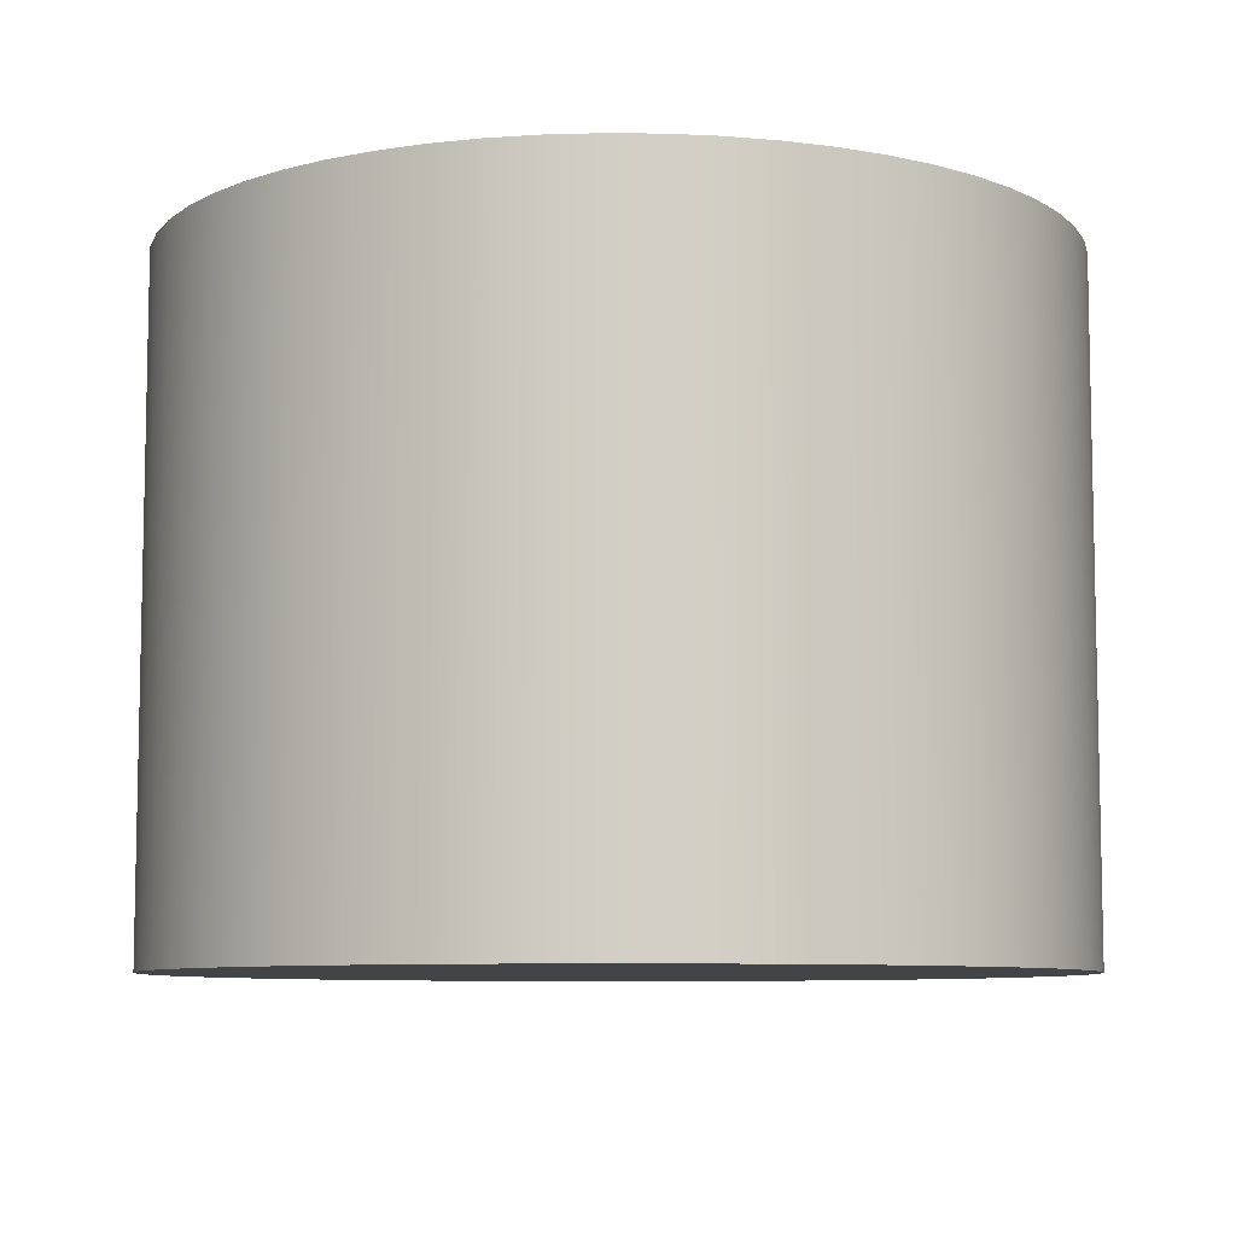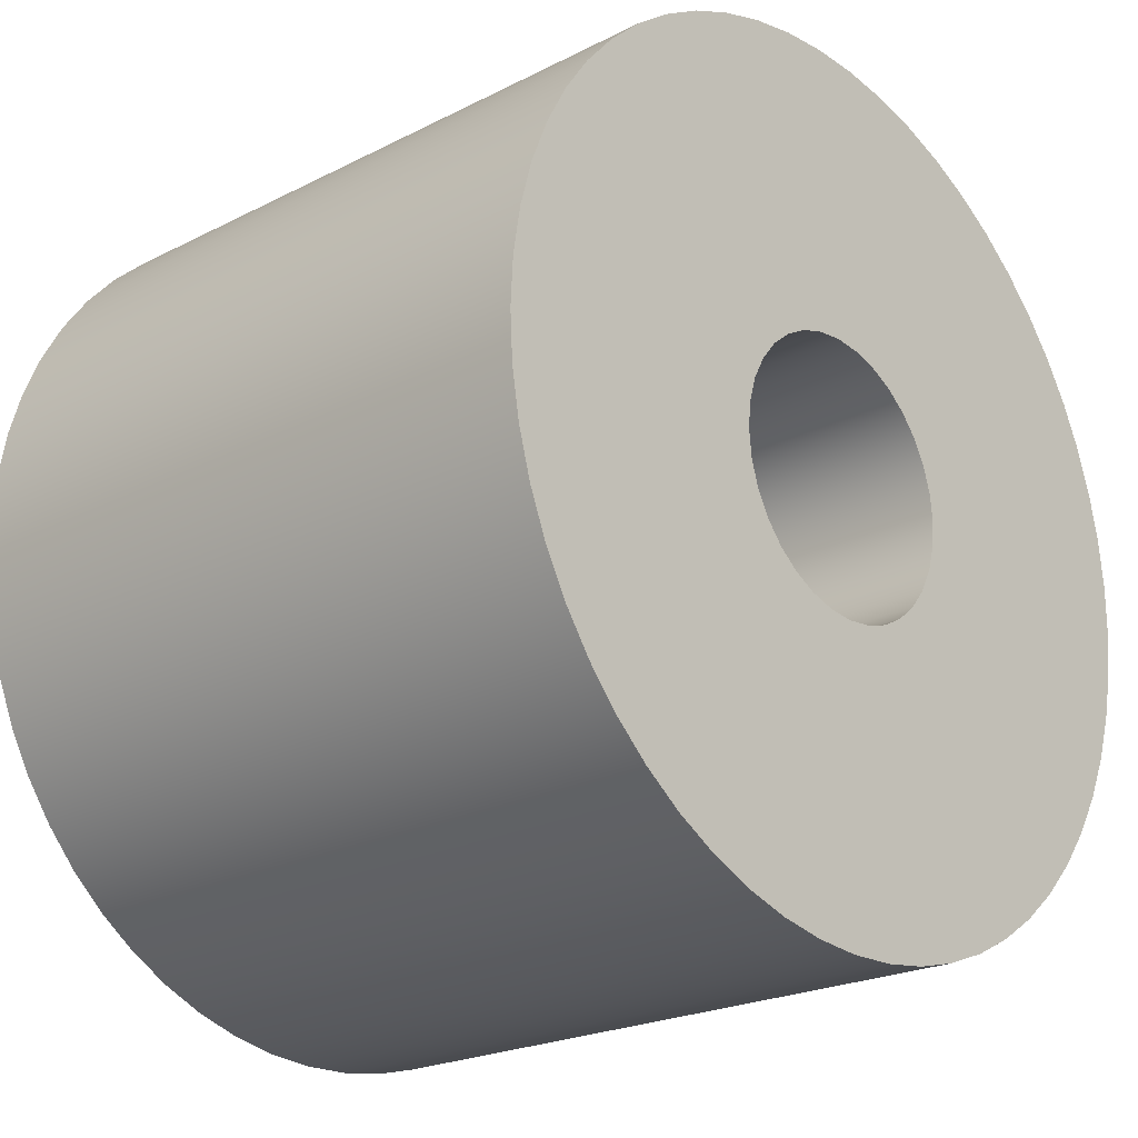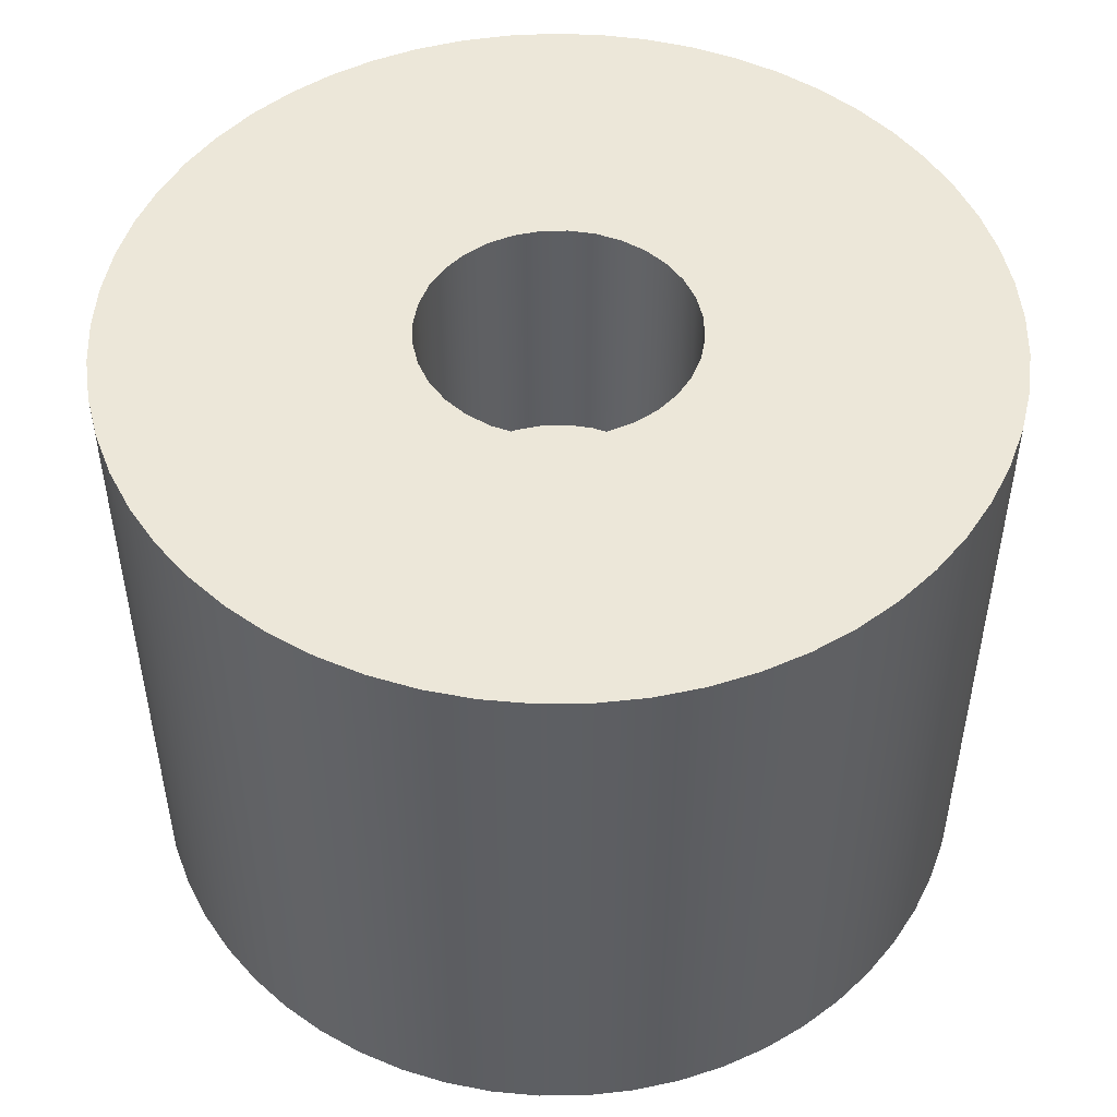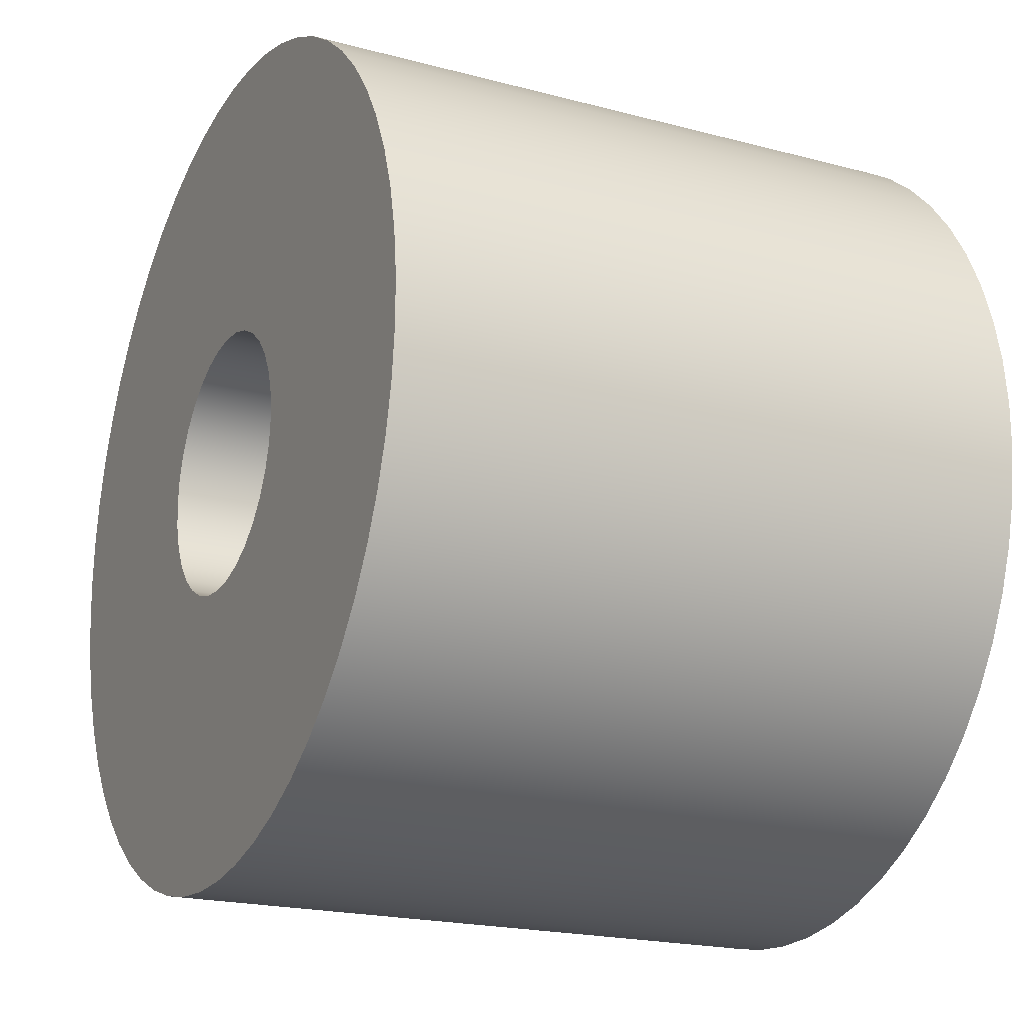
<metadata>
{"format":"obj","ext":"obj","renderer":"f3d","projection":"perspective","resolution":1024,"background":"white","views":[{"elev":-8.0,"azim":31.7,"up":"+Z"},{"elev":-22.1,"azim":-48.3,"up":"+Y"},{"elev":49.6,"azim":-74.8,"up":"+Z"},{"elev":-20.0,"azim":63.8,"up":"+Y"}]}
</metadata>
<code>
v -0.8 -9.797e-17 -0.6
v -0.7951 -0.08801 -0.6
v -0.7806 -0.1749 -0.6
v -0.7567 -0.2598 -0.6
v -0.7235 -0.3414 -0.6
v -0.6815 -0.4189 -0.6
v -0.6313 -0.4914 -0.6
v -0.5734 -0.5578 -0.6
v -0.5086 -0.6175 -0.6
v -0.4376 -0.6697 -0.6
v -0.3612 -0.7138 -0.6
v -0.2805 -0.7492 -0.6
v -0.1964 -0.7755 -0.6
v -0.1099 -0.7924 -0.6
v -0.02204 -0.7997 -0.6
v 0.06606 -0.7973 -0.6
v 0.1534 -0.7852 -0.6
v 0.2388 -0.7635 -0.6
v 0.3214 -0.7326 -0.6
v 0.4 -0.6928 -0.6
v 0.4738 -0.6446 -0.6
v 0.5418 -0.5886 -0.6
v 0.6033 -0.5254 -0.6
v 0.6574 -0.4558 -0.6
v 0.7036 -0.3808 -0.6
v 0.7412 -0.301 -0.6
v 0.7698 -0.2177 -0.6
v 0.7891 -0.1317 -0.6
v 0.7988 -0.04407 -0.6
v 0.7988 0.04407 -0.6
v 0.7891 0.1317 -0.6
v 0.7698 0.2177 -0.6
v 0.7412 0.301 -0.6
v 0.7036 0.3808 -0.6
v 0.6574 0.4558 -0.6
v 0.6033 0.5254 -0.6
v 0.5418 0.5886 -0.6
v 0.4738 0.6446 -0.6
v 0.4 0.6928 -0.6
v 0.3214 0.7326 -0.6
v 0.2388 0.7635 -0.6
v 0.1534 0.7852 -0.6
v 0.06606 0.7973 -0.6
v -0.02204 0.7997 -0.6
v -0.1099 0.7924 -0.6
v -0.1964 0.7755 -0.6
v -0.2805 0.7492 -0.6
v -0.3612 0.7138 -0.6
v -0.4376 0.6697 -0.6
v -0.5086 0.6175 -0.6
v -0.5734 0.5578 -0.6
v -0.6313 0.4914 -0.6
v -0.6815 0.4189 -0.6
v -0.7235 0.3414 -0.6
v -0.7567 0.2598 -0.6
v -0.7806 0.1749 -0.6
v -0.7951 0.08801 -0.6
v -0.8 -9.797e-17 0.6
v -0.7951 0.08801 0.6
v -0.7806 0.1749 0.6
v -0.7567 0.2598 0.6
v -0.7235 0.3414 0.6
v -0.6815 0.4189 0.6
v -0.6313 0.4914 0.6
v -0.5734 0.5578 0.6
v -0.5086 0.6175 0.6
v -0.4376 0.6697 0.6
v -0.3612 0.7138 0.6
v -0.2805 0.7492 0.6
v -0.1964 0.7755 0.6
v -0.1099 0.7924 0.6
v -0.02204 0.7997 0.6
v 0.06606 0.7973 0.6
v 0.1534 0.7852 0.6
v 0.2388 0.7635 0.6
v 0.3214 0.7326 0.6
v 0.4 0.6928 0.6
v 0.4738 0.6446 0.6
v 0.5418 0.5886 0.6
v 0.6033 0.5254 0.6
v 0.6574 0.4558 0.6
v 0.7036 0.3808 0.6
v 0.7412 0.301 0.6
v 0.7698 0.2177 0.6
v 0.7891 0.1317 0.6
v 0.7988 0.04407 0.6
v 0.7988 -0.04407 0.6
v 0.7891 -0.1317 0.6
v 0.7698 -0.2177 0.6
v 0.7412 -0.301 0.6
v 0.7036 -0.3808 0.6
v 0.6574 -0.4558 0.6
v 0.6033 -0.5254 0.6
v 0.5418 -0.5886 0.6
v 0.4738 -0.6446 0.6
v 0.4 -0.6928 0.6
v 0.3214 -0.7326 0.6
v 0.2388 -0.7635 0.6
v 0.1534 -0.7852 0.6
v 0.06606 -0.7973 0.6
v -0.02204 -0.7997 0.6
v -0.1099 -0.7924 0.6
v -0.1964 -0.7755 0.6
v -0.2805 -0.7492 0.6
v -0.3612 -0.7138 0.6
v -0.4376 -0.6697 0.6
v -0.5086 -0.6175 0.6
v -0.5734 -0.5578 0.6
v -0.6313 -0.4914 0.6
v -0.6815 -0.4189 0.6
v -0.7235 -0.3414 0.6
v -0.7567 -0.2598 0.6
v -0.7806 -0.1749 0.6
v -0.7951 -0.08801 0.6
v -0.8 -9.797e-17 -0.6
v -0.8 -9.797e-17 0.6
v -0.8 -9.797e-17 -0.6
v -0.7951 0.08801 -0.6
v -0.7806 0.1749 -0.6
v -0.7567 0.2598 -0.6
v -0.7235 0.3414 -0.6
v -0.6815 0.4189 -0.6
v -0.6313 0.4914 -0.6
v -0.5734 0.5578 -0.6
v -0.5086 0.6175 -0.6
v -0.4376 0.6697 -0.6
v -0.3612 0.7138 -0.6
v -0.2805 0.7492 -0.6
v -0.1964 0.7755 -0.6
v -0.1099 0.7924 -0.6
v -0.02204 0.7997 -0.6
v 0.06606 0.7973 -0.6
v 0.1534 0.7852 -0.6
v 0.2388 0.7635 -0.6
v 0.3214 0.7326 -0.6
v 0.4 0.6928 -0.6
v 0.4738 0.6446 -0.6
v 0.5418 0.5886 -0.6
v 0.6033 0.5254 -0.6
v 0.6574 0.4558 -0.6
v 0.7036 0.3808 -0.6
v 0.7412 0.301 -0.6
v 0.7698 0.2177 -0.6
v 0.7891 0.1317 -0.6
v 0.7988 0.04407 -0.6
v 0.7988 -0.04407 -0.6
v 0.7891 -0.1317 -0.6
v 0.7698 -0.2177 -0.6
v 0.7412 -0.301 -0.6
v 0.7036 -0.3808 -0.6
v 0.6574 -0.4558 -0.6
v 0.6033 -0.5254 -0.6
v 0.5418 -0.5886 -0.6
v 0.4738 -0.6446 -0.6
v 0.4 -0.6928 -0.6
v 0.3214 -0.7326 -0.6
v 0.2388 -0.7635 -0.6
v 0.1534 -0.7852 -0.6
v 0.06606 -0.7973 -0.6
v -0.02204 -0.7997 -0.6
v -0.1099 -0.7924 -0.6
v -0.1964 -0.7755 -0.6
v -0.2805 -0.7492 -0.6
v -0.3612 -0.7138 -0.6
v -0.4376 -0.6697 -0.6
v -0.5086 -0.6175 -0.6
v -0.5734 -0.5578 -0.6
v -0.6313 -0.4914 -0.6
v -0.6815 -0.4189 -0.6
v -0.7235 -0.3414 -0.6
v -0.7567 -0.2598 -0.6
v -0.7806 -0.1749 -0.6
v -0.7951 -0.08801 -0.6
v -0.25 -3.062e-17 0.1
v -0.2452 0.04877 0.1
v -0.231 0.09567 0.1
v -0.2079 0.1389 0.1
v -0.1768 0.1768 0.1
v -0.1389 0.2079 0.1
v -0.09567 0.231 0.1
v -0.04877 0.2452 0.1
v 1.531e-17 0.25 0.1
v 0.04877 0.2452 0.1
v 0.09567 0.231 0.1
v 0.1389 0.2079 0.1
v 0.1768 0.1768 0.1
v 0.2079 0.1389 0.1
v 0.231 0.09567 0.1
v 0.2452 0.04877 0.1
v 0.25 0 0.1
v 0.2452 -0.04877 0.1
v 0.231 -0.09567 0.1
v 0.2079 -0.1389 0.1
v 0.1768 -0.1768 0.1
v 0.1389 -0.2079 0.1
v 0.09567 -0.231 0.1
v 0.04877 -0.2452 0.1
v 1.531e-17 -0.25 0.1
v -0.04877 -0.2452 0.1
v -0.09567 -0.231 0.1
v -0.1389 -0.2079 0.1
v -0.1768 -0.1768 0.1
v -0.2079 -0.1389 0.1
v -0.231 -0.09567 0.1
v -0.2452 -0.04877 0.1
v -0.25 -3.062e-17 0.6
v -0.2452 -0.04877 0.6
v -0.231 -0.09567 0.6
v -0.2079 -0.1389 0.6
v -0.1768 -0.1768 0.6
v -0.1389 -0.2079 0.6
v -0.09567 -0.231 0.6
v -0.04877 -0.2452 0.6
v 1.531e-17 -0.25 0.6
v 0.04877 -0.2452 0.6
v 0.09567 -0.231 0.6
v 0.1389 -0.2079 0.6
v 0.1768 -0.1768 0.6
v 0.2079 -0.1389 0.6
v 0.231 -0.09567 0.6
v 0.2452 -0.04877 0.6
v 0.25 0 0.6
v 0.2452 0.04877 0.6
v 0.231 0.09567 0.6
v 0.2079 0.1389 0.6
v 0.1768 0.1768 0.6
v 0.1389 0.2079 0.6
v 0.09567 0.231 0.6
v 0.04877 0.2452 0.6
v 1.531e-17 0.25 0.6
v -0.04877 0.2452 0.6
v -0.09567 0.231 0.6
v -0.1389 0.2079 0.6
v -0.1768 0.1768 0.6
v -0.2079 0.1389 0.6
v -0.231 0.09567 0.6
v -0.2452 0.04877 0.6
v -0.25 -3.062e-17 0.1
v -0.25 -3.062e-17 0.6
v -0.25 -3.062e-17 0.1
v -0.2452 -0.04877 0.1
v -0.231 -0.09567 0.1
v -0.2079 -0.1389 0.1
v -0.1768 -0.1768 0.1
v -0.1389 -0.2079 0.1
v -0.09567 -0.231 0.1
v -0.04877 -0.2452 0.1
v 1.531e-17 -0.25 0.1
v 0.04877 -0.2452 0.1
v 0.09567 -0.231 0.1
v 0.1389 -0.2079 0.1
v 0.1768 -0.1768 0.1
v 0.2079 -0.1389 0.1
v 0.231 -0.09567 0.1
v 0.2452 -0.04877 0.1
v 0.25 0 0.1
v 0.2452 0.04877 0.1
v 0.231 0.09567 0.1
v 0.2079 0.1389 0.1
v 0.1768 0.1768 0.1
v 0.1389 0.2079 0.1
v 0.09567 0.231 0.1
v 0.04877 0.2452 0.1
v 1.531e-17 0.25 0.1
v -0.04877 0.2452 0.1
v -0.09567 0.231 0.1
v -0.1389 0.2079 0.1
v -0.1768 0.1768 0.1
v -0.2079 0.1389 0.1
v -0.231 0.09567 0.1
v -0.2452 0.04877 0.1
v -0.25 -3.062e-17 0.6
v -0.2452 0.04877 0.6
v -0.231 0.09567 0.6
v -0.2079 0.1389 0.6
v -0.1768 0.1768 0.6
v -0.1389 0.2079 0.6
v -0.09567 0.231 0.6
v -0.04877 0.2452 0.6
v 1.531e-17 0.25 0.6
v 0.04877 0.2452 0.6
v 0.09567 0.231 0.6
v 0.1389 0.2079 0.6
v 0.1768 0.1768 0.6
v 0.2079 0.1389 0.6
v 0.231 0.09567 0.6
v 0.2452 0.04877 0.6
v 0.25 0 0.6
v 0.2452 -0.04877 0.6
v 0.231 -0.09567 0.6
v 0.2079 -0.1389 0.6
v 0.1768 -0.1768 0.6
v 0.1389 -0.2079 0.6
v 0.09567 -0.231 0.6
v 0.04877 -0.2452 0.6
v 1.531e-17 -0.25 0.6
v -0.04877 -0.2452 0.6
v -0.09567 -0.231 0.6
v -0.1389 -0.2079 0.6
v -0.1768 -0.1768 0.6
v -0.2079 -0.1389 0.6
v -0.231 -0.09567 0.6
v -0.2452 -0.04877 0.6
v -0.8 -9.797e-17 0.6
v -0.7951 -0.08801 0.6
v -0.7806 -0.1749 0.6
v -0.7567 -0.2598 0.6
v -0.7235 -0.3414 0.6
v -0.6815 -0.4189 0.6
v -0.6313 -0.4914 0.6
v -0.5734 -0.5578 0.6
v -0.5086 -0.6175 0.6
v -0.4376 -0.6697 0.6
v -0.3612 -0.7138 0.6
v -0.2805 -0.7492 0.6
v -0.1964 -0.7755 0.6
v -0.1099 -0.7924 0.6
v -0.02204 -0.7997 0.6
v 0.06606 -0.7973 0.6
v 0.1534 -0.7852 0.6
v 0.2388 -0.7635 0.6
v 0.3214 -0.7326 0.6
v 0.4 -0.6928 0.6
v 0.4738 -0.6446 0.6
v 0.5418 -0.5886 0.6
v 0.6033 -0.5254 0.6
v 0.6574 -0.4558 0.6
v 0.7036 -0.3808 0.6
v 0.7412 -0.301 0.6
v 0.7698 -0.2177 0.6
v 0.7891 -0.1317 0.6
v 0.7988 -0.04407 0.6
v 0.7988 0.04407 0.6
v 0.7891 0.1317 0.6
v 0.7698 0.2177 0.6
v 0.7412 0.301 0.6
v 0.7036 0.3808 0.6
v 0.6574 0.4558 0.6
v 0.6033 0.5254 0.6
v 0.5418 0.5886 0.6
v 0.4738 0.6446 0.6
v 0.4 0.6928 0.6
v 0.3214 0.7326 0.6
v 0.2388 0.7635 0.6
v 0.1534 0.7852 0.6
v 0.06606 0.7973 0.6
v -0.02204 0.7997 0.6
v -0.1099 0.7924 0.6
v -0.1964 0.7755 0.6
v -0.2805 0.7492 0.6
v -0.3612 0.7138 0.6
v -0.4376 0.6697 0.6
v -0.5086 0.6175 0.6
v -0.5734 0.5578 0.6
v -0.6313 0.4914 0.6
v -0.6815 0.4189 0.6
v -0.7235 0.3414 0.6
v -0.7567 0.2598 0.6
v -0.7806 0.1749 0.6
v -0.7951 0.08801 0.6
f 2 114 1
f 1 114 116
f 115 58 57
f 57 58 59
f 57 59 56
f 56 59 60
f 56 60 55
f 55 60 61
f 55 61 54
f 54 61 62
f 54 62 53
f 53 62 63
f 53 63 52
f 52 63 64
f 52 64 51
f 51 64 65
f 51 65 50
f 50 65 66
f 50 66 49
f 49 66 67
f 49 67 48
f 48 67 68
f 48 68 47
f 47 68 69
f 47 69 46
f 46 69 70
f 46 70 45
f 45 70 71
f 45 71 44
f 44 71 72
f 44 72 43
f 43 72 73
f 43 73 42
f 42 73 74
f 42 74 41
f 41 74 75
f 41 75 40
f 40 75 76
f 40 76 39
f 39 76 77
f 39 77 38
f 38 77 78
f 38 78 37
f 37 78 79
f 37 79 36
f 36 79 80
f 36 80 35
f 35 80 81
f 35 81 34
f 34 81 82
f 34 82 33
f 33 82 83
f 33 83 32
f 32 83 84
f 32 84 31
f 31 84 85
f 31 85 30
f 30 85 86
f 30 86 29
f 29 86 87
f 29 87 28
f 28 87 88
f 28 88 27
f 27 88 89
f 27 89 26
f 26 89 90
f 26 90 25
f 25 90 91
f 25 91 24
f 24 91 92
f 24 92 23
f 23 92 93
f 23 93 22
f 22 93 94
f 22 94 21
f 21 94 95
f 21 95 20
f 20 95 96
f 20 96 19
f 19 96 97
f 19 97 18
f 18 97 98
f 18 98 17
f 17 98 99
f 17 99 16
f 16 99 100
f 16 100 15
f 15 100 101
f 15 101 14
f 14 101 102
f 14 102 13
f 13 102 103
f 13 103 12
f 12 103 104
f 12 104 11
f 11 104 105
f 11 105 10
f 10 105 106
f 10 106 9
f 9 106 107
f 9 107 8
f 8 107 108
f 8 108 7
f 7 108 109
f 7 109 6
f 6 109 110
f 6 110 5
f 5 110 111
f 5 111 4
f 4 111 112
f 4 112 3
f 3 112 113
f 3 113 2
f 2 113 114
f 118 145 117
f 117 145 146
f 117 146 173
f 173 146 147
f 173 147 172
f 172 147 148
f 172 148 171
f 171 148 149
f 171 149 170
f 170 149 150
f 170 150 169
f 169 150 151
f 169 151 168
f 168 151 152
f 168 152 167
f 167 152 153
f 167 153 166
f 166 153 154
f 166 154 165
f 165 154 155
f 165 155 164
f 164 155 156
f 164 156 163
f 163 156 157
f 163 157 162
f 162 157 158
f 162 158 161
f 161 158 159
f 161 159 160
f 145 118 144
f 144 118 119
f 144 119 143
f 143 119 120
f 143 120 142
f 142 120 121
f 142 121 141
f 141 121 122
f 141 122 140
f 140 122 123
f 140 123 139
f 139 123 124
f 139 124 138
f 138 124 125
f 138 125 137
f 137 125 126
f 137 126 136
f 136 126 127
f 136 127 135
f 135 127 128
f 135 128 134
f 134 128 129
f 134 129 133
f 133 129 130
f 133 130 132
f 132 130 131
f 175 237 174
f 174 237 239
f 238 206 205
f 205 206 207
f 205 207 204
f 204 207 208
f 204 208 203
f 203 208 209
f 203 209 202
f 202 209 210
f 202 210 201
f 201 210 211
f 201 211 200
f 200 211 212
f 200 212 199
f 199 212 213
f 199 213 198
f 198 213 214
f 198 214 197
f 197 214 215
f 197 215 196
f 196 215 216
f 196 216 195
f 195 216 217
f 195 217 194
f 194 217 218
f 194 218 193
f 193 218 219
f 193 219 192
f 192 219 220
f 192 220 191
f 191 220 221
f 191 221 190
f 190 221 222
f 190 222 189
f 189 222 223
f 189 223 188
f 188 223 224
f 188 224 187
f 187 224 225
f 187 225 186
f 186 225 226
f 186 226 185
f 185 226 227
f 185 227 184
f 184 227 228
f 184 228 183
f 183 228 229
f 183 229 182
f 182 229 230
f 182 230 181
f 181 230 231
f 181 231 180
f 180 231 232
f 180 232 179
f 179 232 233
f 179 233 178
f 178 233 234
f 178 234 177
f 177 234 235
f 177 235 176
f 176 235 236
f 176 236 175
f 175 236 237
f 241 255 240
f 240 255 256
f 240 256 271
f 271 256 257
f 271 257 270
f 270 257 258
f 270 258 269
f 269 258 259
f 269 259 268
f 268 259 260
f 268 260 267
f 267 260 261
f 267 261 266
f 266 261 262
f 266 262 265
f 265 262 263
f 265 263 264
f 255 241 254
f 254 241 242
f 254 242 253
f 253 242 243
f 253 243 252
f 252 243 244
f 252 244 251
f 251 244 245
f 251 245 250
f 250 245 246
f 250 246 249
f 249 246 247
f 249 247 248
f 273 360 272
f 272 360 304
f 272 304 305
f 274 358 273
f 273 358 359
f 273 359 360
f 358 274 357
f 357 274 275
f 357 275 356
f 356 275 355
f 355 275 276
f 355 276 354
f 354 276 353
f 353 276 277
f 353 277 352
f 352 277 351
f 351 277 278
f 351 278 350
f 350 278 349
f 349 278 279
f 349 279 348
f 348 279 280
f 348 280 347
f 347 280 346
f 346 280 281
f 346 281 345
f 345 281 344
f 344 281 282
f 344 282 343
f 343 282 342
f 342 282 283
f 342 283 341
f 341 283 284
f 341 284 340
f 340 284 339
f 339 284 285
f 339 285 338
f 338 285 337
f 337 285 286
f 337 286 336
f 336 286 335
f 335 286 287
f 335 287 334
f 334 287 333
f 333 287 288
f 333 288 332
f 332 288 289
f 332 289 331
f 331 289 330
f 330 289 290
f 330 290 329
f 329 290 328
f 328 290 291
f 328 291 327
f 327 291 326
f 326 291 292
f 326 292 325
f 325 292 324
f 324 292 293
f 324 293 323
f 323 293 294
f 323 294 322
f 322 294 321
f 321 294 295
f 321 295 320
f 320 295 319
f 319 295 296
f 319 296 318
f 318 296 317
f 317 296 297
f 317 297 316
f 316 297 298
f 316 298 315
f 315 298 314
f 314 298 299
f 314 299 313
f 313 299 312
f 312 299 300
f 312 300 311
f 311 300 310
f 310 300 301
f 310 301 309
f 309 301 308
f 308 301 302
f 308 302 307
f 307 302 303
f 307 303 306
f 306 303 305
f 305 303 272

</code>
